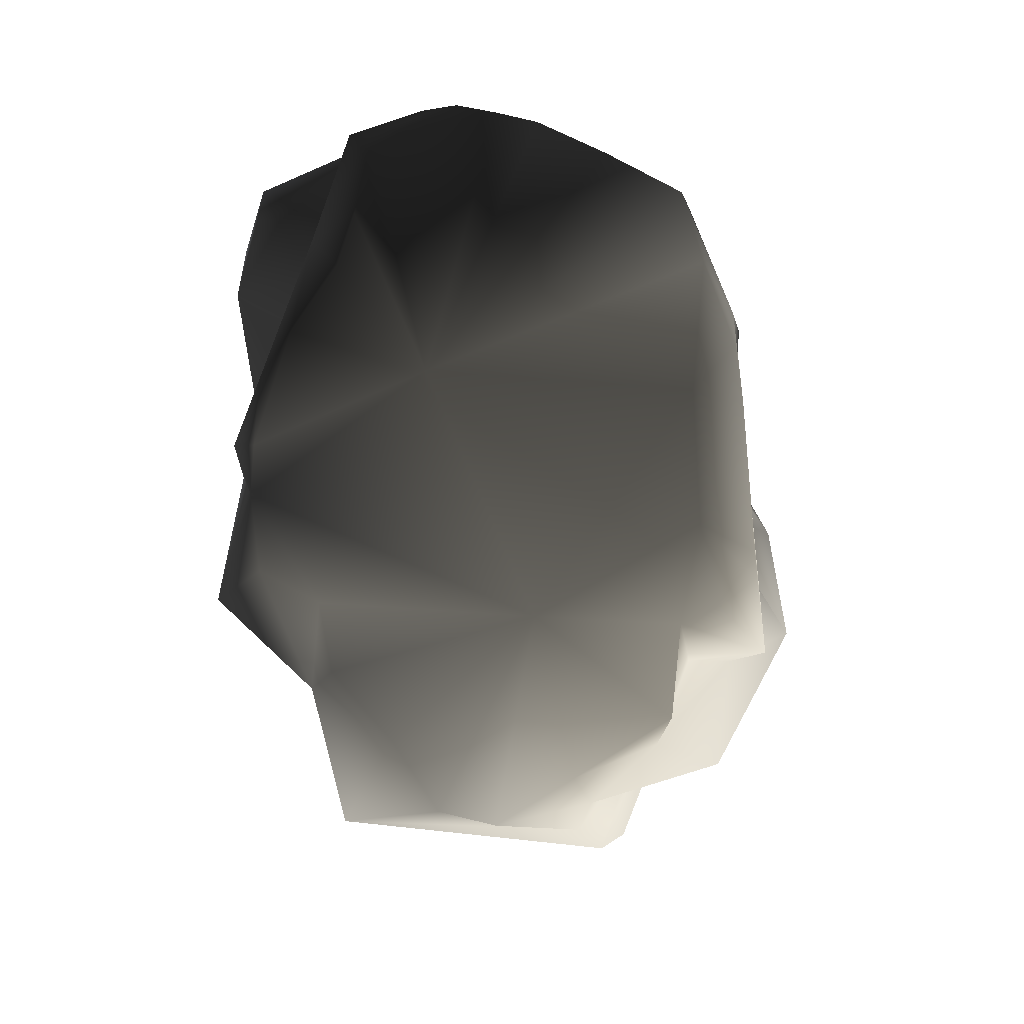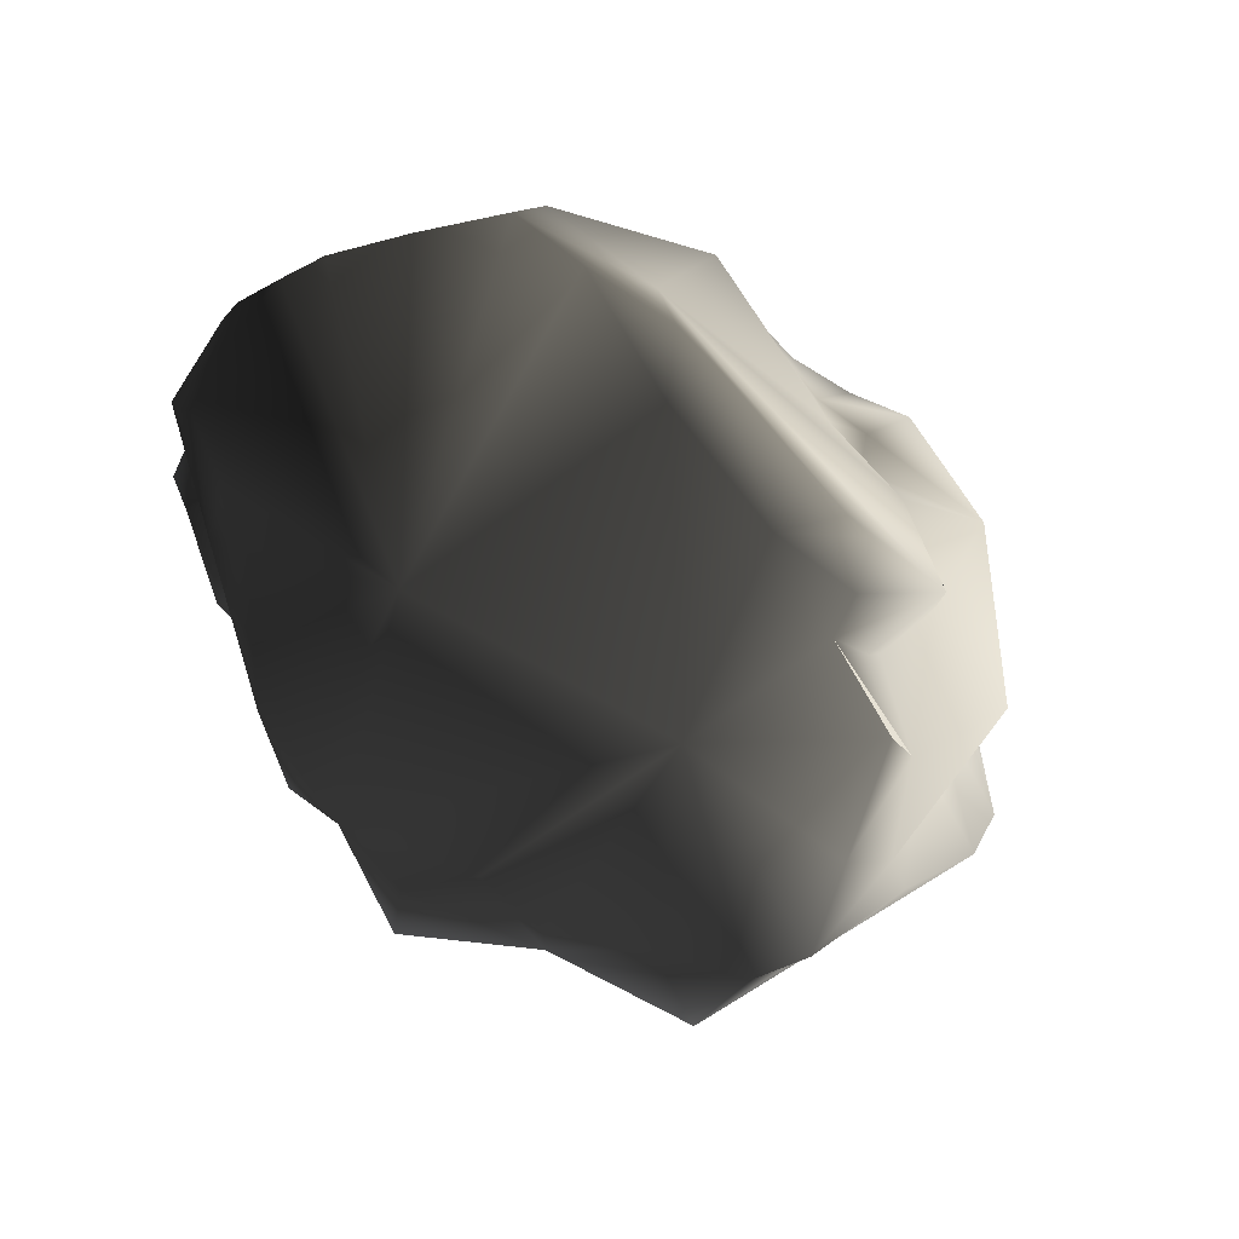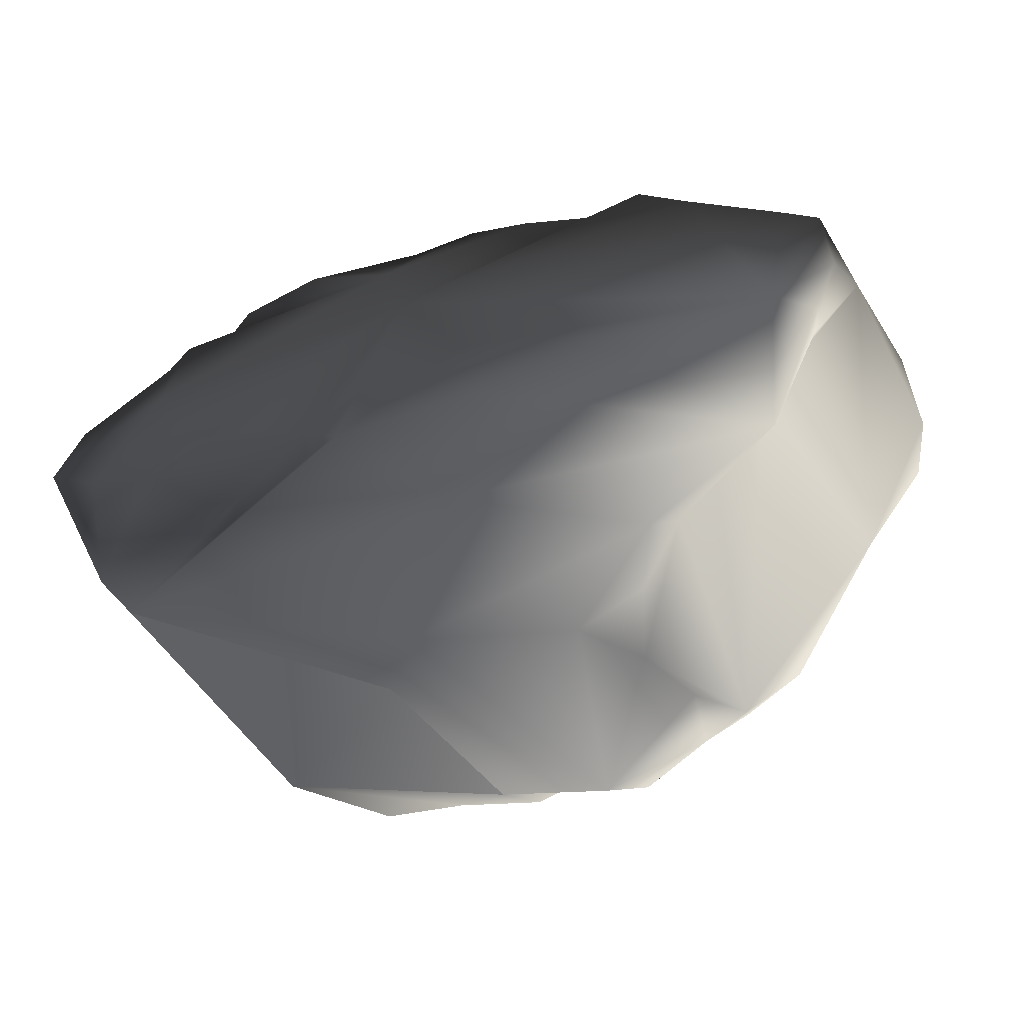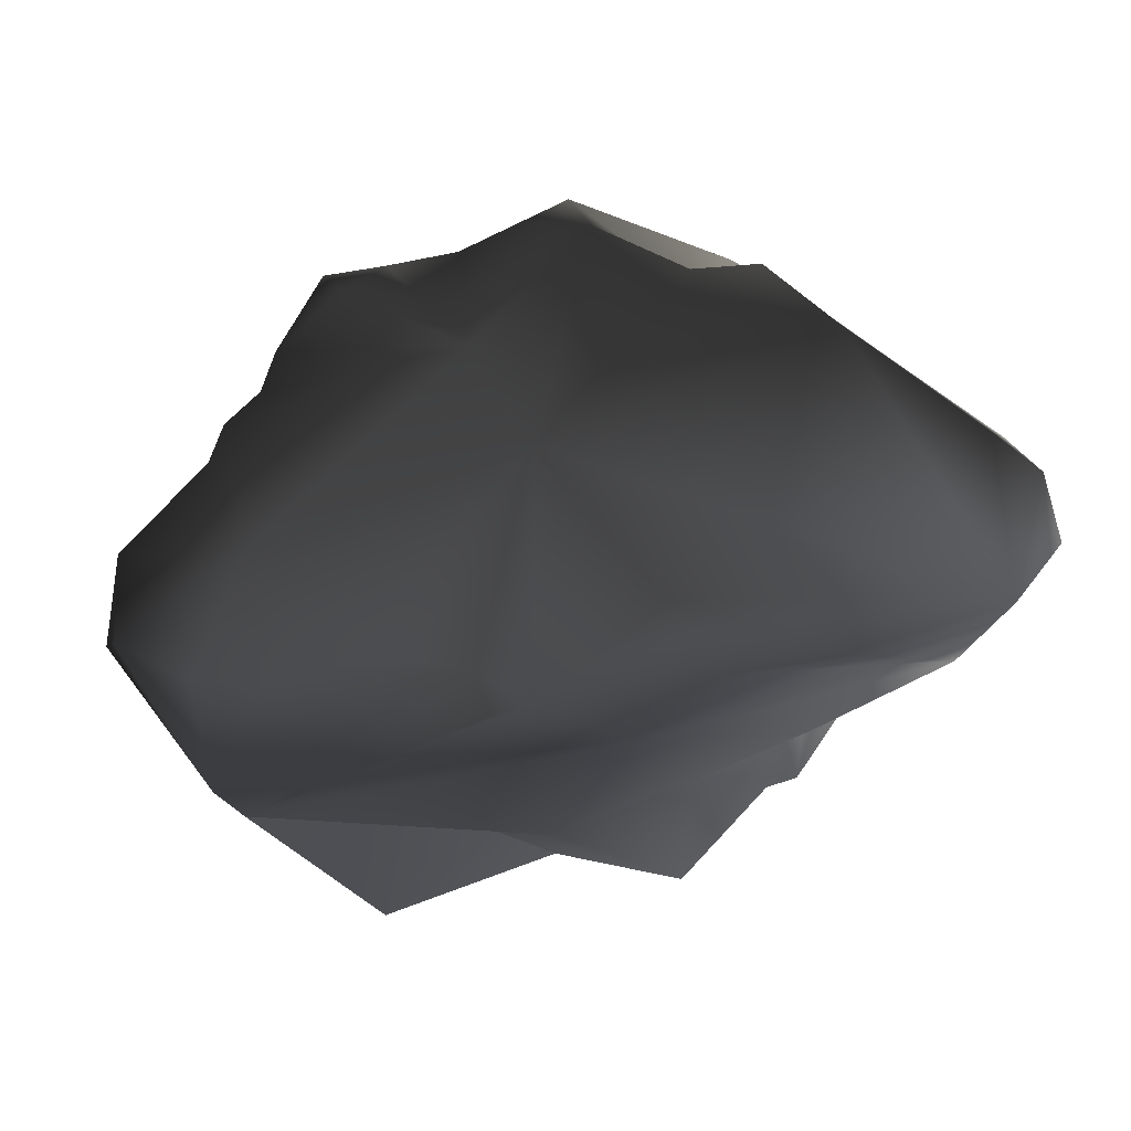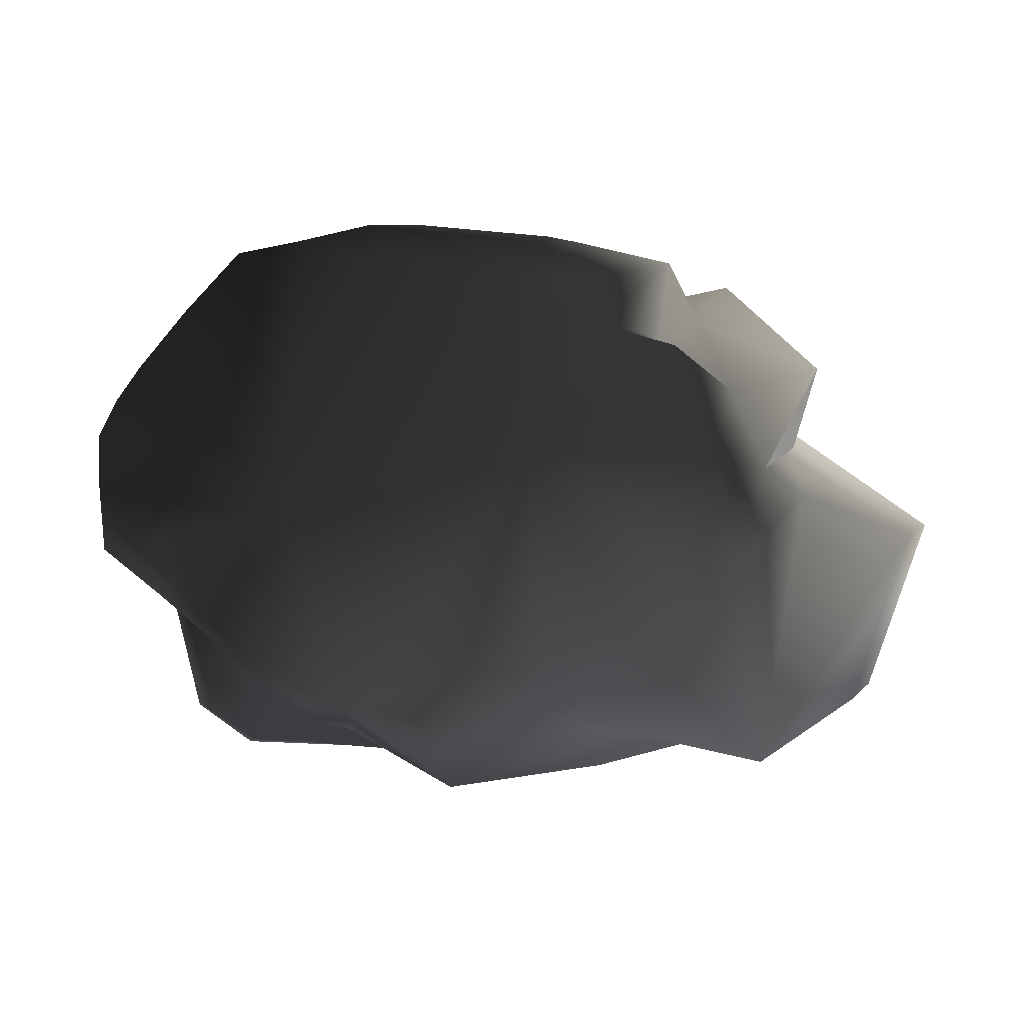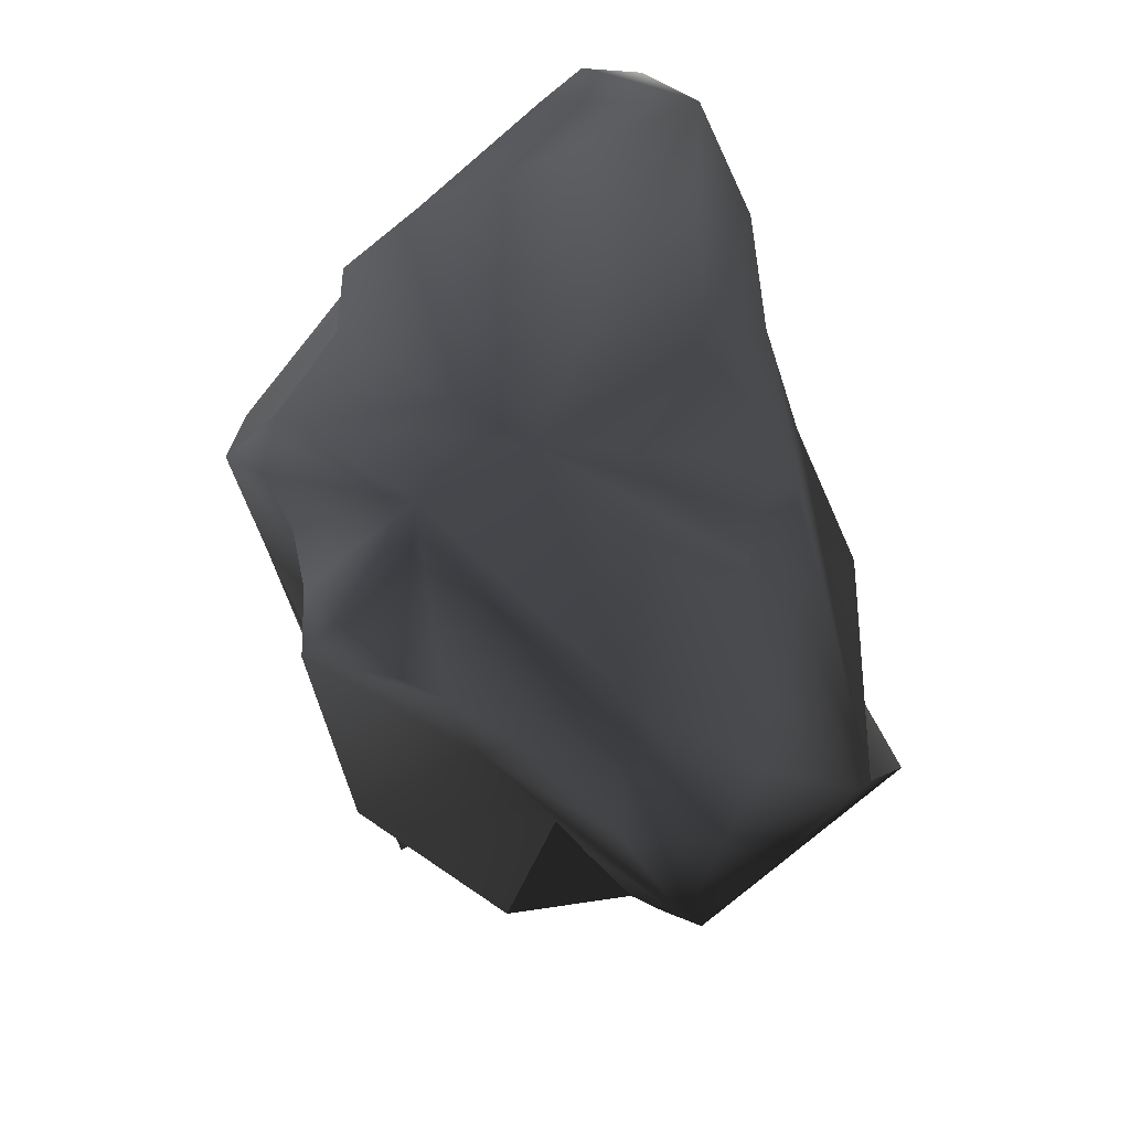
<metadata>
{"format":"obj","ext":"obj","renderer":"f3d","projection":"perspective","resolution":1024,"background":"white","views":[{"elev":-78.8,"azim":107.8,"up":"+Z"},{"elev":-73.1,"azim":147.0,"up":"+Z"},{"elev":-59.7,"azim":21.8,"up":"+Y"},{"elev":71.8,"azim":-16.0,"up":"+Z"},{"elev":-11.5,"azim":-171.4,"up":"+Y"},{"elev":59.3,"azim":-103.1,"up":"+Z"}]}
</metadata>
<code>
v -107.2 97.91 -138.4
v -157.6 64.46 -127.1
v -84.47 99.29 -154.9
v -157.6 64.46 -127.1
v -107.2 97.91 -138.4
v -116.7 97.32 -118.5
v -137.4 120.2 -74.73
v -205.8 95.19 -52.82
v -176.6 17.41 -138.6
v -148.3 14.57 -171.9
v -129.9 78.58 -175.3
v -165.3 -38 -160.5
v -150.6 162.5 -7.341
v -105.7 151.2 -17.95
v -104 147.2 8.124
v -92.16 143.1 45.55
v -189.4 64.34 15.97
v -172.1 99.96 78.73
v -108.1 175.2 93.41
v -88.1 157.9 67.23
v -55.13 158.9 71.33
v -74.32 167.4 102.2
v -35.06 167 97.48
v -155.9 111.9 110.3
v -143 129.8 114
v -178 95.57 118.9
v -190.5 78.53 116.6
v -246.5 45.24 109.8
v -269.7 18.82 51.25
v -258.6 -1.221 110.1
v -258.7 4.737 7.085
v -185.9 46.41 -42.32
v -196.3 4.39 -121.6
v -157.6 64.46 -127.1
v -129.9 78.58 -175.3
v -84.47 99.29 -154.9
v -176.6 17.41 -138.6
v -196.3 4.39 -121.6
v -165.3 -38 -160.5
v -149.9 -67.87 -152.1
v -167.1 -138.5 -61.54
v -258.7 4.737 7.085
v -220.5 -90.63 53.77
v -231.7 -78.52 71.94
v -269.7 18.82 51.25
v -258.6 -1.221 110.1
v -101.2 -79.98 -152.1
v -149.9 -67.87 -152.1
v -167.1 -138.5 -61.54
v -63.36 -118.9 -125.9
v -50.94 -100 -152.7
v -10.67 -94.25 -149.5
v 3.03 -155.1 -119.1
v 17.71 -120.2 -151.4
v 59.08 -112.9 -137.8
v -95.41 -115.5 -35.1
v -67.18 -133.8 3.09
v -220.5 -90.63 53.77
v -17.92 -110.3 65.37
v -65.2 -90.84 114.6
v 20.18 -99 113.8
v 160.1 -110.1 42.88
v 91.38 -109.7 120.1
v 182.9 -105.4 113.2
v 201.8 -87.1 88.14
v 79.45 -119.5 15.46
v 18.35 -117.5 -35.62
v 60.04 -108.7 -28.55
v 46.54 -116.7 -67.37
v 64.53 -120.3 -99.7
v 17.71 -120.2 -151.4
v -10.67 -94.25 -149.5
v -63.36 -118.9 -125.9
v -108.1 175.2 93.41
v -74.32 167.4 102.2
v -101.1 155.5 110.5
v -143 129.8 114
v -226.5 -28.89 109.8
v -231.7 -78.52 71.94
v -258.6 -1.221 110.1
v -191.1 -43.25 108.5
v -88.99 -64.56 110.5
v -156.6 -44.29 118.2
v -118.1 -51.18 117.1
v -220.5 -90.63 53.77
v -86.64 -87.62 107.1
v -65.2 -90.84 114.6
v -220.5 -90.63 53.77
v -95.41 -115.5 -35.1
v -167.1 -138.5 -61.54
v -63.36 -118.9 -125.9
v 79.45 -119.5 15.46
v 160.1 -110.1 42.88
v 90.62 -87.64 -6.432
v 60.04 -108.7 -28.55
v 119 -63.03 10.64
v 155.5 -53.01 30.35
v 195.5 -72.77 68.26
v 201.8 -87.1 88.14
v 219.9 87.02 -76.19
v 228.1 33.53 -80.11
v 231.4 65.46 -73.64
v 96.52 5.222 -141.5
v 222.2 9.171 -85.32
v 191.1 -8.734 -100.3
v 207.7 107.5 -72.63
v 178.5 140.2 -77.53
v 166.7 -26.85 -105.9
v 139.4 -62.86 -122.8
v 143.9 175.2 -81.78
v 103.1 174.6 -99.59
v 38.25 146 -127.6
v 53.33 177.2 -116.2
v 23.94 171.5 -128.9
v -32.16 126.6 -155.3
v -57.19 151.7 -153.6
v -72.88 148.4 -151.5
v -80.73 123.5 -157.5
v -84.47 99.29 -154.9
v -50.77 22.14 -171.2
v 59.08 -112.9 -137.8
v 85.72 -101.8 -136.9
v -10.67 -94.25 -149.5
v 17.71 -120.2 -151.4
v -50.94 -100 -152.7
v -101.2 -79.98 -152.1
v -149.9 -67.87 -152.1
v -165.3 -38 -160.5
v -148.3 14.57 -171.9
v -129.9 78.58 -175.3
v 120.6 -86.72 -131.7
v 38.9 165 92.13
v -45.62 103.9 116.7
v 2.753 176.6 93.97
v -35.06 167 97.48
v -74.32 167.4 102.2
v -29.08 39.31 120.7
v 81.51 122.7 98.04
v 117.9 112.1 105
v 147 63.98 109.4
v 182.9 -105.4 113.2
v 12.51 -59.95 125
v 91.38 -109.7 120.1
v 20.18 -99 113.8
v 200.5 -16.53 115.8
v 217.8 -44.9 118.4
v 217.5 -80.28 106.5
v -65.2 -90.84 114.6
v -88.99 -64.56 110.5
v -86.64 -87.62 107.1
v -118.1 -51.18 117.1
v -156.6 -44.29 118.2
v -184 24.73 123.2
v -191.1 -43.25 108.5
v -226.5 -28.89 109.8
v -258.6 -1.221 110.1
v -246.5 45.24 109.8
v -190.5 78.53 116.6
v -178 95.57 118.9
v -155.9 111.9 110.3
v -143 129.8 114
v -101.1 155.5 110.5
v 147 63.98 109.4
v 224.9 0.8803 50.65
v 200.5 -16.53 115.8
v 217.8 -44.9 118.4
v 217.5 -80.28 106.5
v 234.8 42.99 -26.19
v 147 63.98 109.4
v 147.4 113.2 42.72
v 117.9 112.1 105
v 129.7 180 -31.16
v 207.7 107.5 -72.63
v 219.9 87.02 -76.19
v 231.4 65.46 -73.64
v 94.92 124.3 46.87
v 81.51 122.7 98.04
v 38.9 165 92.13
v 34.4 194.2 70.27
v 234.5 -1.098 -48.05
v 2.753 176.6 93.97
v 207.7 107.5 -72.63
v 129.7 180 -31.16
v 178.5 140.2 -77.53
v 143.9 175.2 -81.78
v 67.68 183 -88.37
v 34.4 194.2 70.27
v -64.28 154.3 54.24
v 2.753 176.6 93.97
v -55.13 158.9 71.33
v -88.1 157.9 67.23
v -92.16 143.1 45.55
v -35.06 167 97.48
v 103.1 174.6 -99.59
v 53.33 177.2 -116.2
v 23.94 171.5 -128.9
v -57.19 151.7 -153.6
v -123.8 141.4 -126
v -72.88 148.4 -151.5
v -105.7 151.2 -17.95
v -137.4 120.2 -74.73
v -104 147.2 8.124
v 231.4 65.46 -73.64
v 228.1 33.53 -80.11
v 234.5 -1.098 -48.05
v 222.2 9.171 -85.32
v 182.8 -38.27 -92.75
v 224.9 0.8803 50.65
v 155.5 -53.01 30.35
v 87.43 -114.7 -125.6
v 119 -63.03 10.64
v 90.62 -87.64 -6.432
v 46.54 -116.7 -67.37
v 60.04 -108.7 -28.55
v 64.53 -120.3 -99.7
v 59.08 -112.9 -137.8
v 120.6 -86.72 -131.7
v 191.1 -8.734 -100.3
v 166.7 -26.85 -105.9
v 85.72 -101.8 -136.9
v -123.8 141.4 -126
v -80.73 123.5 -157.5
v -72.88 148.4 -151.5
v -84.47 99.29 -154.9
v -107.2 97.91 -138.4
v -116.7 97.32 -118.5
v -137.4 120.2 -74.73
v 182.9 -105.4 113.2
v 217.5 -80.28 106.5
v 201.8 -87.1 88.14
v 195.5 -72.77 68.26
v 201.8 -87.1 88.14
v 217.5 -80.28 106.5
v 224.9 0.8803 50.65
v 155.5 -53.01 30.35
v 182.8 -38.27 -92.75
v 166.7 -26.85 -105.9
v 139.4 -62.86 -122.8
v 120.6 -86.72 -131.7
v -185.9 46.41 -42.32
v -205.8 95.19 -52.82
v -189.4 64.34 15.97
v -176.6 17.41 -138.6
g Rock_001_(1)_21518_216
f 1 3 2
f 4 6 5
f 4 7 6
f 4 8 7
f 9 8 4
f 4 10 9
f 10 4 11
f 12 9 10
f 7 8 13
f 7 13 14
f 14 13 15
f 15 13 16
f 13 8 17
f 17 18 13
f 18 19 13
f 19 20 13
f 13 20 16
f 20 19 21
f 19 22 21
f 23 21 22
f 19 18 24
f 19 24 25
f 26 24 18
f 18 27 26
f 28 27 18
f 28 18 29
f 18 17 29
f 30 28 29
f 29 17 31
f 31 17 32
f 32 33 31
f 9 33 32
f 34 36 35
f 37 39 38
f 38 39 40
f 41 38 40
f 38 41 42
f 41 43 42
f 43 44 42
f 42 44 45
f 44 46 45
f 47 49 48
f 49 47 50
f 50 47 51
f 50 51 52
f 53 50 54
f 55 53 54
f 53 56 50
f 57 56 53
f 56 57 58
f 57 59 58
f 58 59 60
f 59 61 60
f 62 61 59
f 63 61 62
f 64 63 62
f 62 65 64
f 59 57 66
f 62 59 66
f 53 67 57
f 57 67 66
f 67 68 66
f 68 67 69
f 53 69 67
f 69 53 70
f 53 55 70
f 71 73 72
f 74 76 75
f 76 74 77
f 78 80 79
f 79 81 78
f 79 82 81
f 82 83 81
f 83 82 84
f 85 82 79
f 82 85 86
f 86 85 87
f 88 90 89
f 89 90 91
f 92 94 93
f 95 94 92
f 96 93 94
f 96 97 93
f 93 97 98
f 93 98 99
f 100 102 101
f 100 101 103
f 103 101 104
f 103 104 105
f 103 106 100
f 106 103 107
f 105 108 103
f 103 108 109
f 110 107 103
f 110 103 111
f 111 103 112
f 111 112 113
f 114 113 112
f 112 115 114
f 114 115 116
f 117 116 115
f 117 115 118
f 119 118 115
f 115 120 119
f 115 112 120
f 112 103 120
f 121 120 103
f 121 103 122
f 103 109 122
f 120 121 123
f 124 123 121
f 120 123 125
f 125 126 120
f 126 127 120
f 120 127 128
f 129 120 128
f 130 120 129
f 119 120 130
f 109 131 122
f 132 134 133
f 134 135 133
f 133 135 136
f 137 132 133
f 138 132 137
f 139 138 137
f 137 140 139
f 137 141 140
f 141 137 142
f 142 143 141
f 143 142 144
f 141 145 140
f 146 145 141
f 146 141 147
f 142 137 148
f 148 144 142
f 137 149 148
f 148 149 150
f 149 137 151
f 151 137 152
f 152 137 153
f 152 153 154
f 155 154 153
f 153 156 155
f 157 156 153
f 158 157 153
f 159 158 153
f 133 159 153
f 137 133 153
f 160 159 133
f 133 161 160
f 133 162 161
f 136 162 133
f 163 165 164
f 165 166 164
f 166 167 164
f 168 169 164
f 168 170 169
f 169 170 171
f 168 172 170
f 173 172 168
f 173 168 174
f 174 168 175
f 172 176 170
f 176 171 170
f 176 177 171
f 177 176 178
f 176 179 178
f 179 176 172
f 175 168 180
f 180 168 164
f 178 179 181
f 182 184 183
f 184 185 183
f 185 186 183
f 186 187 183
f 186 188 187
f 188 189 187
f 189 188 190
f 188 191 190
f 188 192 191
f 193 189 190
f 185 194 186
f 186 194 195
f 196 186 195
f 196 197 186
f 198 186 197
f 199 198 197
f 186 198 200
f 188 186 200
f 201 200 198
f 202 188 200
f 202 192 188
f 203 205 204
f 204 205 206
f 207 206 205
f 207 205 208
f 209 207 208
f 207 209 210
f 211 210 209
f 211 212 210
f 213 210 212
f 214 213 212
f 213 215 210
f 216 210 215
f 207 210 217
f 206 207 218
f 219 218 207
f 217 210 220
f 210 216 220
f 221 223 222
f 224 221 222
f 225 221 224
f 221 225 226
f 221 226 227
f 228 230 229
f 231 233 232
f 233 231 234
f 231 235 234
f 236 238 237
f 239 238 236
f 240 242 241
f 243 240 241

</code>
